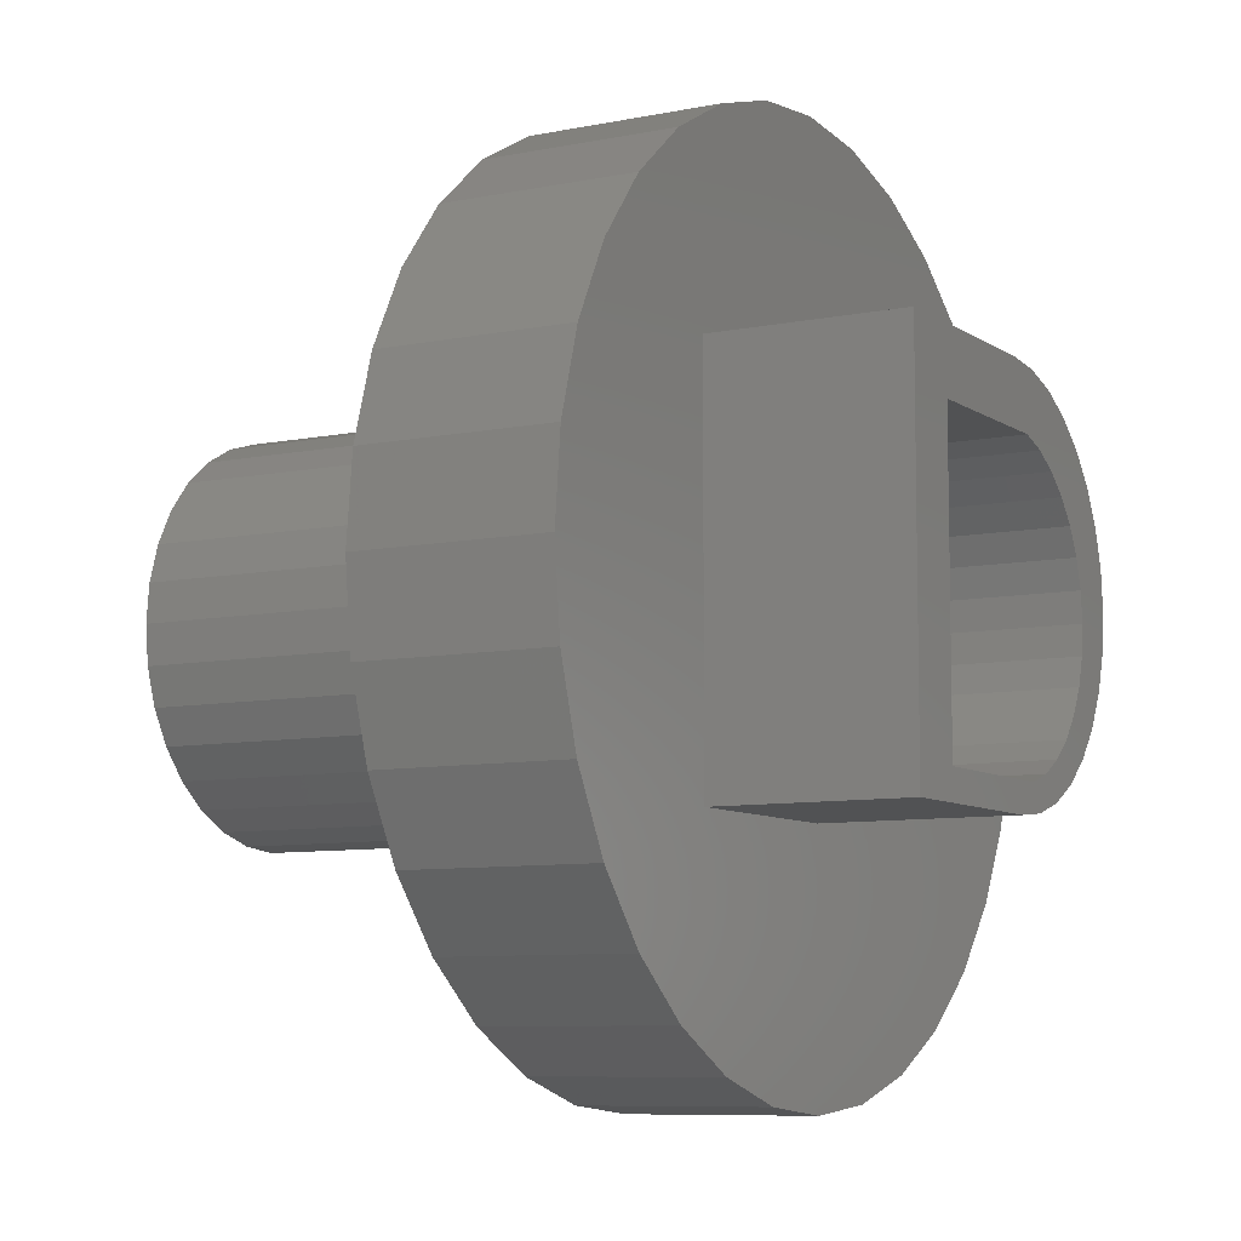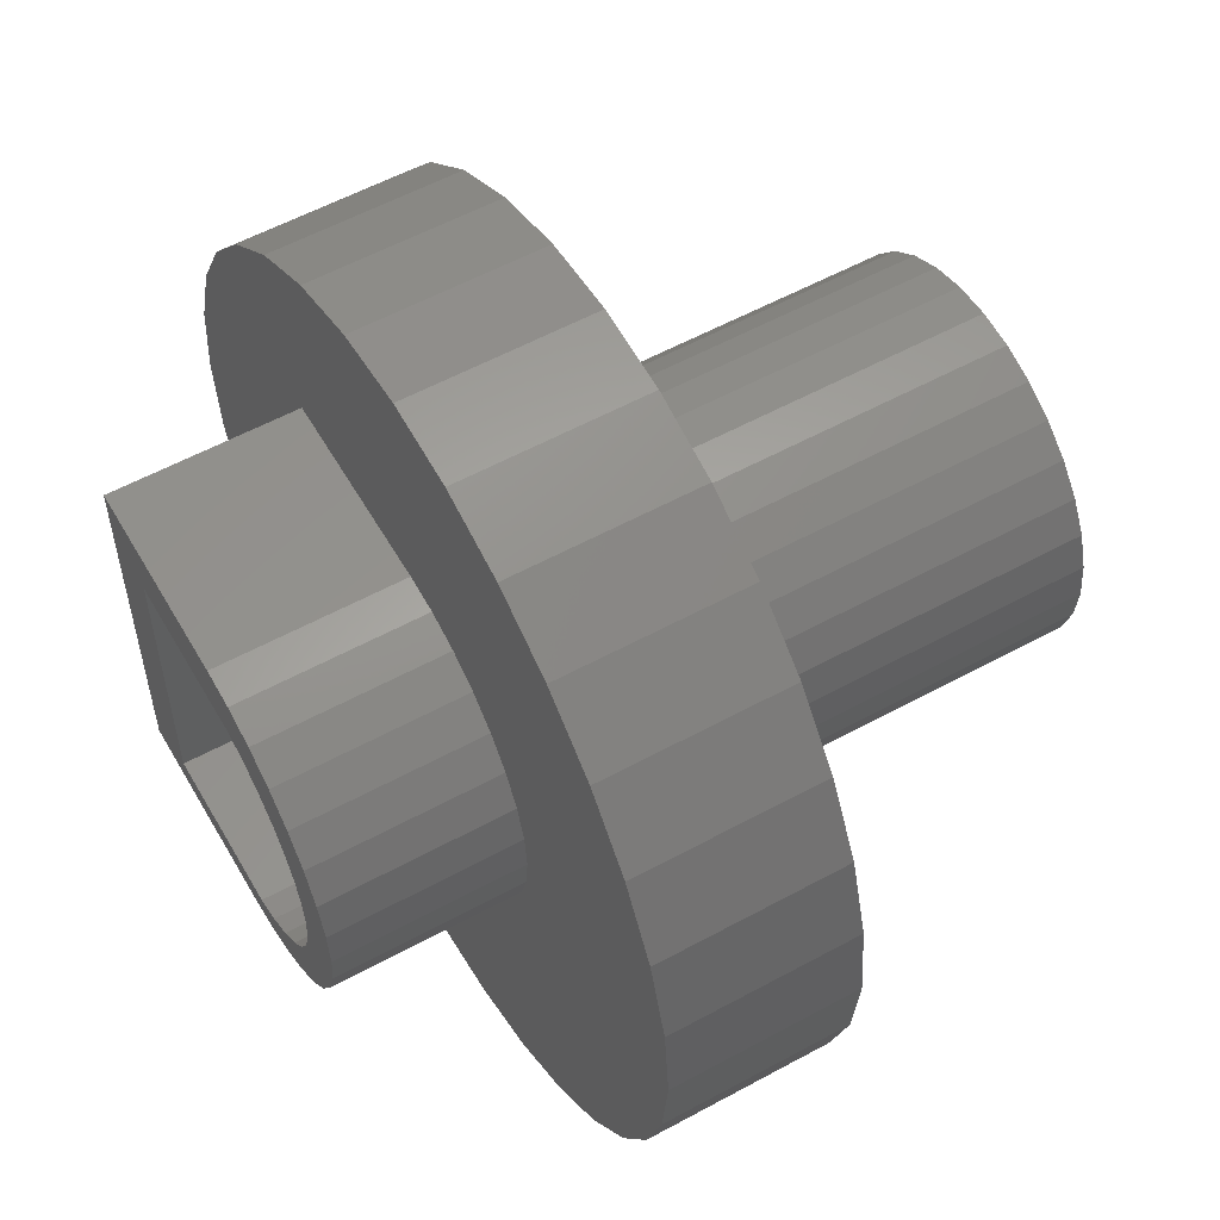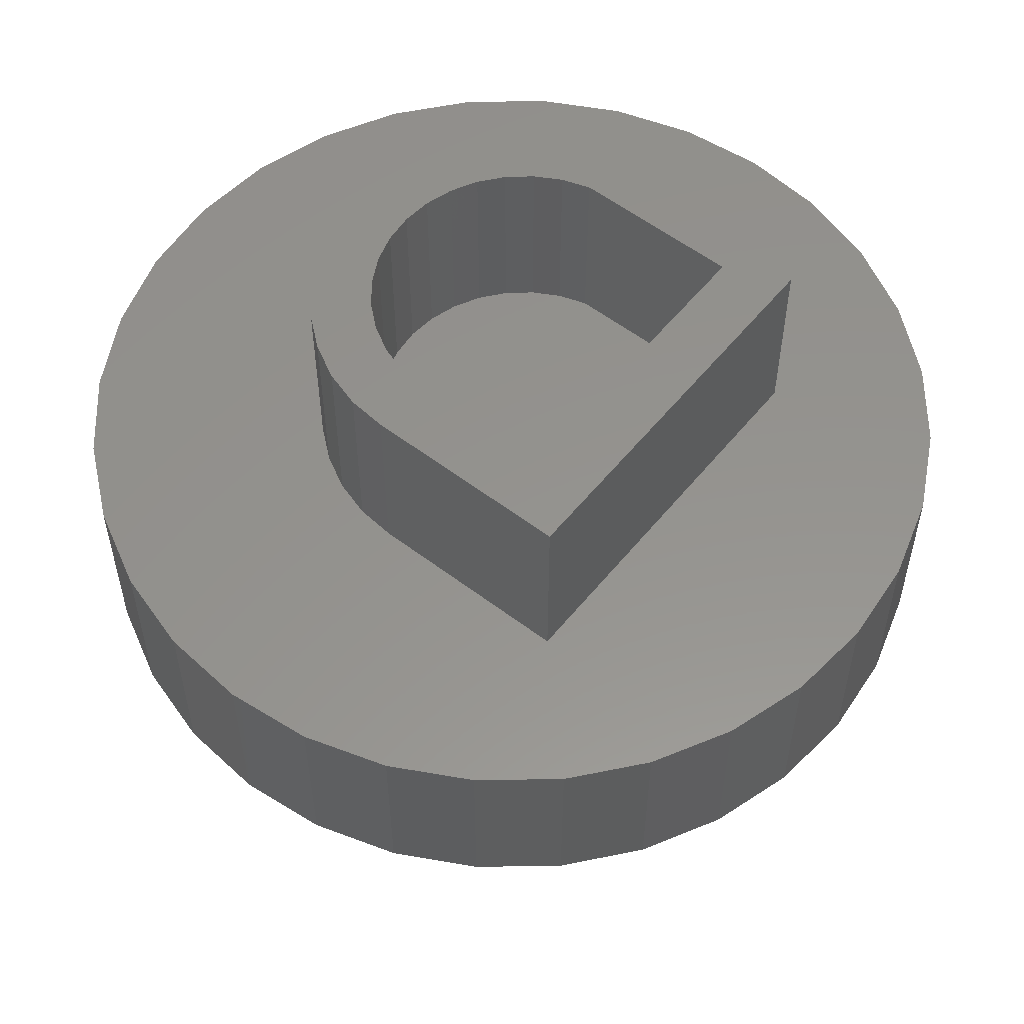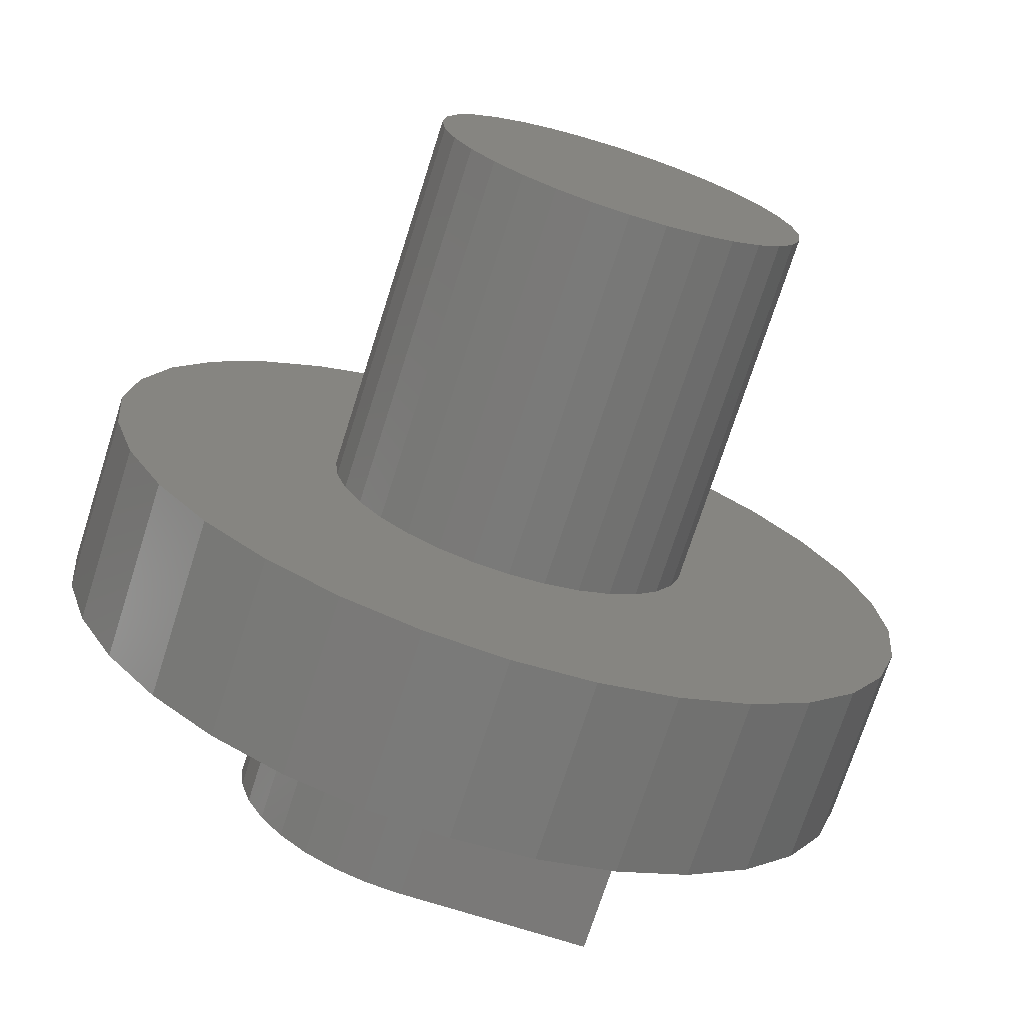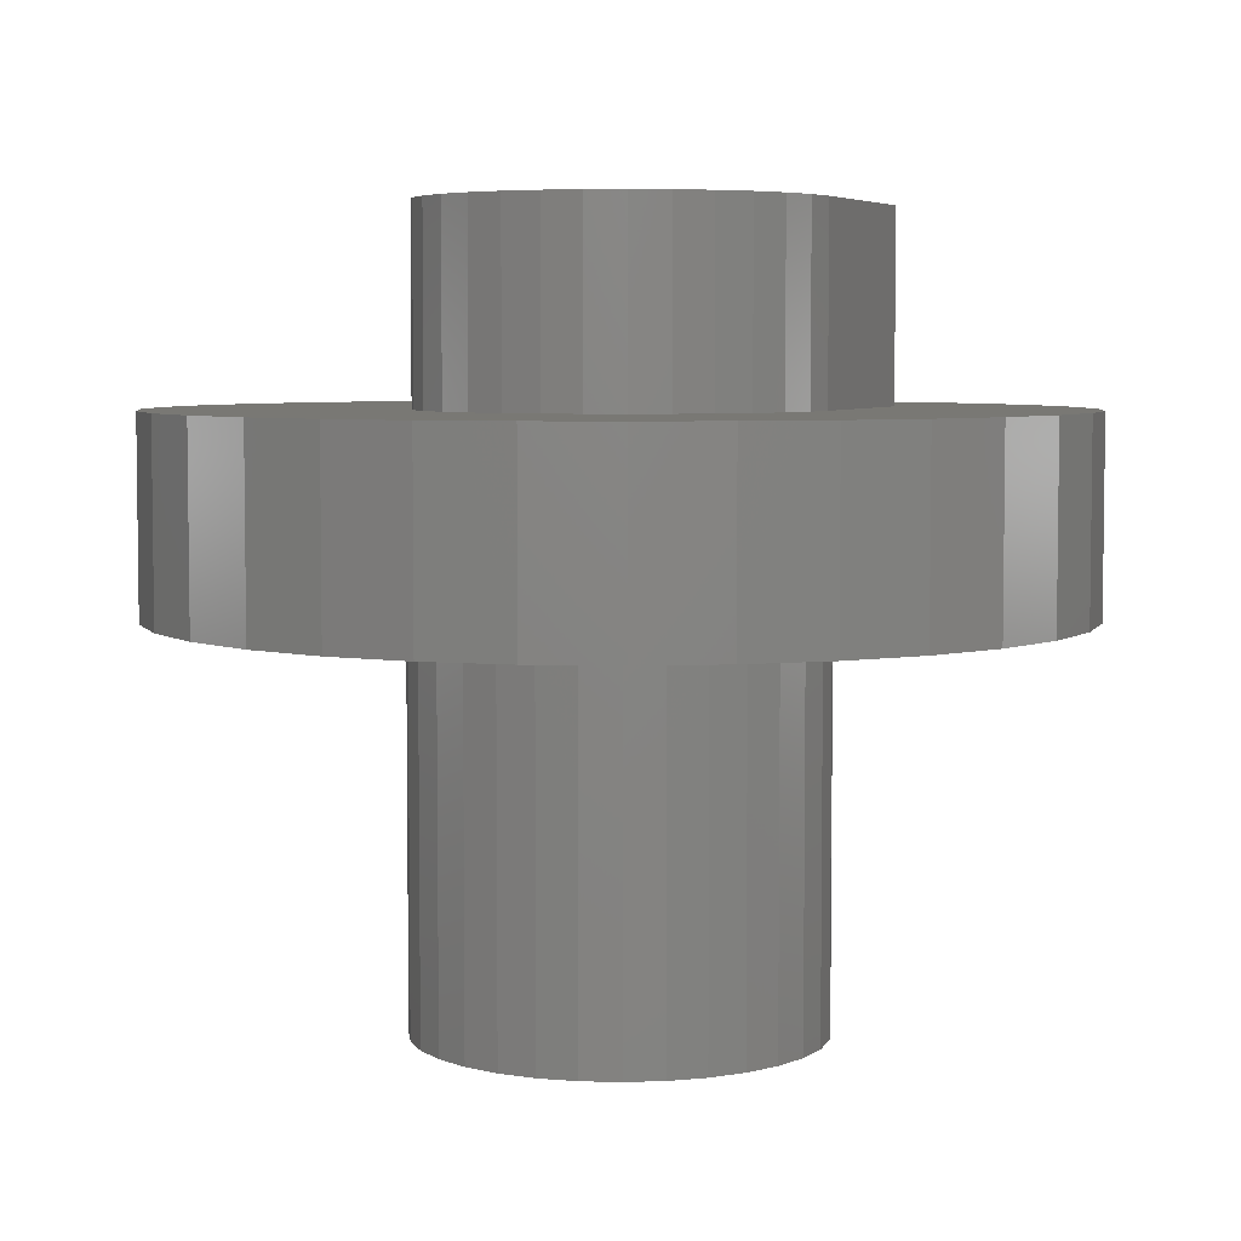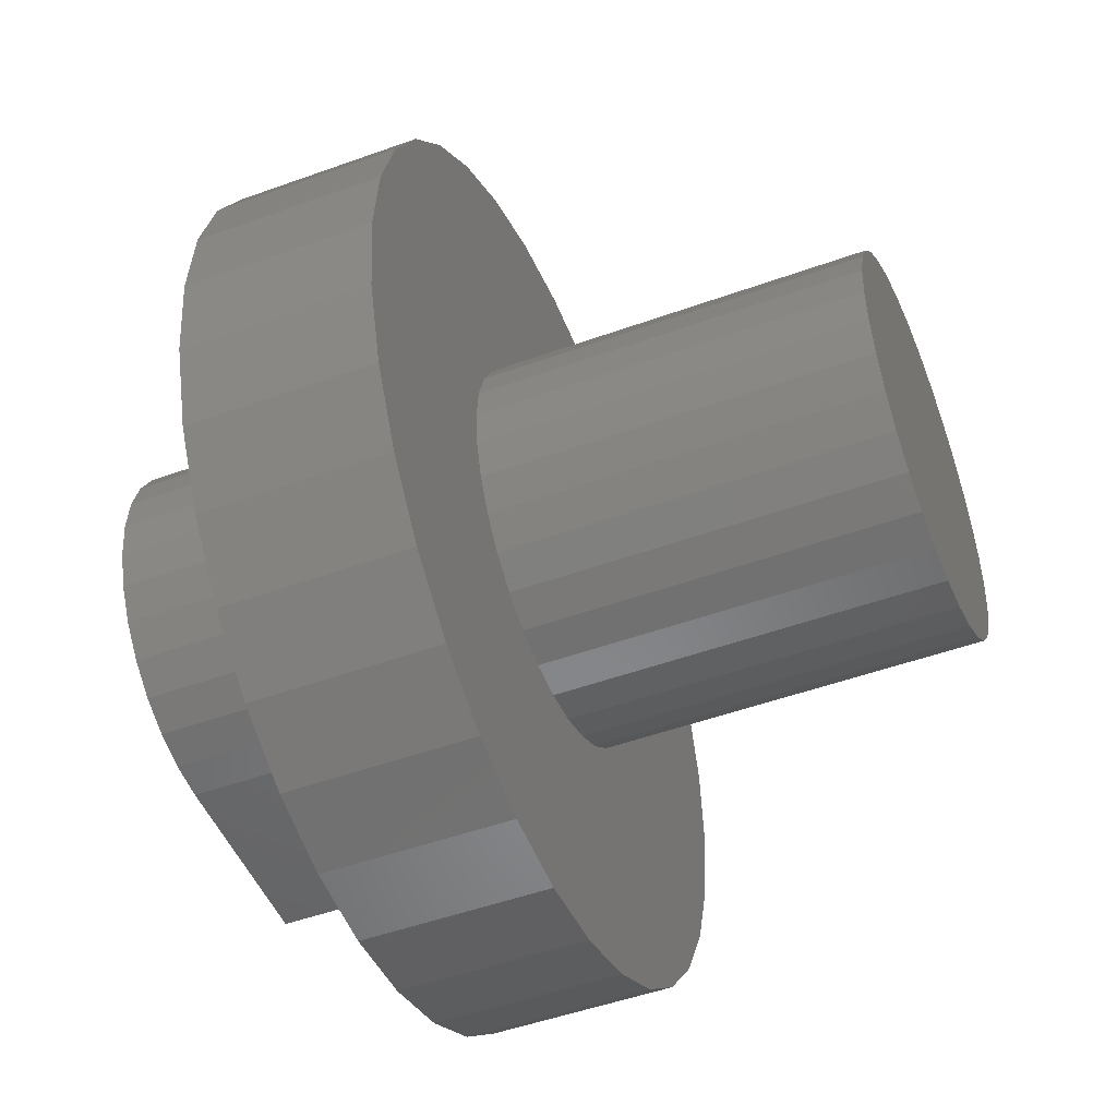
<metadata>
{"format":"stl","ext":"stl","renderer":"f3d","projection":"perspective","resolution":1024,"background":"white","views":[{"elev":-8.0,"azim":-60.2,"up":"+Y"},{"elev":56.6,"azim":60.3,"up":"+Y"},{"elev":56.4,"azim":-141.5,"up":"+Z"},{"elev":-72.3,"azim":162.3,"up":"+Y"},{"elev":5.2,"azim":111.8,"up":"+Z"},{"elev":-48.7,"azim":112.0,"up":"+Y"}]}
</metadata>
<code>
# stl→obj: 200 verts, 396 faces
v 0.02714 -0.1387 0.5
v 0.05122 -0.1308 0.5
v -0.1176 -0.1387 0.5
v -0.1176 0.1182 0.5
v 0.07334 -0.1184 0.5
v 0.09268 -0.1021 0.5
v 0.1085 -0.08227 0.5
v 0.1203 -0.05981 0.5
v 0.1275 -0.03551 0.5
v 0.1299 -0.01028 0.5
v 0.1275 0.01495 0.5
v 0.1203 0.03925 0.5
v 0.1085 0.06171 0.5
v 0.09268 0.0815 0.5
v 0.07334 0.09789 0.5
v 0.05122 0.1103 0.5
v 0.02714 0.1182 0.5
v 0.3756 0.07393 0.5
v 0.1244 0.1232 0.5
v 0.1453 0.09767 0.5
v 0.1609 0.06858 0.5
v 0.354 -0.145 0.5
v 0.1244 -0.1148 0.5
v 0.09891 -0.1357 0.5
v 0.06982 -0.1513 0.5
v 0.319 -0.2105 0.5
v 0.03825 -0.1608 0.5
v -0.1719 -0.1641 0.5
v -0.3462 0.145 0.5
v -0.3677 0.07393 0.5
v -0.375 4.641e-17 0.5
v -0.3677 -0.07393 0.5
v -0.3462 -0.145 0.5
v -0.3111 -0.2105 0.5
v -0.264 -0.268 0.5
v -0.2066 -0.3151 0.5
v -0.1411 -0.3501 0.5
v -0.06998 -0.3717 0.5
v 0.003947 -0.3789 0.5
v 0.07788 -0.3717 0.5
v 0.005428 -0.1641 0.5
v -0.1719 0.1725 0.5
v 0.005428 0.1725 0.5
v 0.07788 0.3717 0.5
v 0.003947 0.3789 0.5
v -0.06998 0.3717 0.5
v -0.1411 0.3501 0.5
v -0.2066 0.3151 0.5
v -0.264 0.268 0.5
v -0.3111 0.2105 0.5
v 0.149 -0.3501 0.5
v 0.2145 -0.3151 0.5
v 0.2719 -0.268 0.5
v 0.319 0.2105 0.5
v 0.2719 0.268 0.5
v 0.2145 0.3151 0.5
v 0.149 0.3501 0.5
v 0.03825 0.1692 0.5
v 0.06982 0.1596 0.5
v 0.354 0.145 0.5
v 0.09891 0.1441 0.5
v 0.3829 0 0.5
v 0.1705 0.03702 0.5
v 0.1737 0.004194 0.5
v 0.3756 -0.07393 0.5
v 0.1705 -0.02863 0.5
v 0.1609 -0.06019 0.5
v 0.1453 -0.08928 0.5
v -0.1176 -0.1387 0.6641
v 0.02714 -0.1387 0.6641
v 0.1275 0.01495 0.6641
v 0.1203 0.03925 0.6641
v 0.1085 0.06171 0.6641
v 0.09268 0.0815 0.6641
v 0.07334 0.09789 0.6641
v 0.05122 0.1103 0.6641
v 0.02714 0.1182 0.6641
v 0.1299 -0.01028 0.6641
v 0.1275 -0.03551 0.6641
v 0.1203 -0.05981 0.6641
v 0.1085 -0.08227 0.6641
v 0.09268 -0.1021 0.6641
v 0.07334 -0.1184 0.6641
v 0.05122 -0.1308 0.6641
v -0.1176 0.1182 0.6641
v -0.1719 0.1725 0.6641
v -0.1719 -0.1641 0.6641
v 0.005428 0.1725 0.6641
v 0.03825 0.1692 0.6641
v 0.06982 0.1596 0.6641
v 0.09891 0.1441 0.6641
v 0.1244 0.1232 0.6641
v 0.1453 0.09767 0.6641
v 0.1609 0.06858 0.6641
v 0.1705 0.03702 0.6641
v 0.1737 0.004194 0.6641
v 0.1705 -0.02863 0.6641
v 0.1609 -0.06019 0.6641
v 0.1453 -0.08928 0.6641
v 0.1244 -0.1148 0.6641
v 0.09891 -0.1357 0.6641
v 0.06982 -0.1513 0.6641
v 0.03825 -0.1608 0.6641
v 0.005428 -0.1641 0.6641
v -0.08863 0.1411 0.3359
v -0.3462 0.145 0.3359
v -0.05928 0.1568 0.3359
v -0.1143 -0.12 0.3359
v -0.3462 -0.145 0.3359
v -0.1355 -0.0943 0.3359
v -0.02744 -0.1665 0.3359
v -0.3111 -0.2105 0.3359
v -0.05928 -0.1568 0.3359
v 0.07063 0.1568 0.3359
v 0.03879 0.1665 0.3359
v 0.319 0.2105 0.3359
v 0.3756 0.07393 0.3359
v 0.1625 0.06496 0.3359
v 0.1468 0.0943 0.3359
v 0.03879 -0.1665 0.3359
v 0.07063 -0.1568 0.3359
v 0.319 -0.2105 0.3359
v 0.005674 0.1697 0.3359
v -0.3111 0.2105 0.3359
v -0.264 0.268 0.3359
v -0.2066 0.3151 0.3359
v -0.1411 0.3501 0.3359
v -0.06998 0.3717 0.3359
v 0.003947 0.3789 0.3359
v 0.07788 0.3717 0.3359
v 0.149 0.3501 0.3359
v 0.2145 0.3151 0.3359
v 0.2719 0.268 0.3359
v -0.02744 0.1665 0.3359
v -0.3677 0.07393 0.3359
v -0.1143 0.12 0.3359
v -0.1355 0.0943 0.3359
v -0.1511 0.06496 0.3359
v -0.1608 0.03311 0.3359
v -0.375 4.641e-17 0.3359
v 0.005674 -0.1697 0.3359
v 0.2719 -0.268 0.3359
v 0.2145 -0.3151 0.3359
v 0.149 -0.3501 0.3359
v 0.07788 -0.3717 0.3359
v 0.003947 -0.3789 0.3359
v -0.06998 -0.3717 0.3359
v -0.1411 -0.3501 0.3359
v -0.2066 -0.3151 0.3359
v -0.264 -0.268 0.3359
v -0.1641 9.616e-17 0.3359
v -0.1608 -0.03311 0.3359
v -0.3677 -0.07393 0.3359
v -0.1511 -0.06496 0.3359
v -0.08863 -0.1411 0.3359
v 0.1257 0.12 0.3359
v 0.09998 0.1411 0.3359
v 0.354 0.145 0.3359
v 0.1754 0 0.3359
v 0.1721 0.03311 0.3359
v 0.3829 0 0.3359
v 0.1625 -0.06496 0.3359
v 0.1721 -0.03311 0.3359
v 0.3756 -0.07393 0.3359
v 0.1257 -0.12 0.3359
v 0.1468 -0.0943 0.3359
v 0.354 -0.145 0.3359
v 0.09998 -0.1411 0.3359
v 0.1754 0 0
v 0.1721 -0.03311 0
v 0.1625 -0.06496 0
v 0.1468 -0.0943 0
v 0.1257 -0.12 0
v 0.09998 -0.1411 0
v 0.07063 -0.1568 0
v 0.03879 -0.1665 0
v 0.005674 -0.1697 0
v -0.02744 -0.1665 0
v -0.05928 -0.1568 0
v -0.08863 -0.1411 0
v -0.1143 -0.12 0
v -0.1355 -0.0943 0
v -0.1511 -0.06496 0
v -0.1608 -0.03311 0
v -0.1641 9.616e-17 0
v -0.1608 0.03311 0
v -0.1511 0.06496 0
v -0.1355 0.0943 0
v -0.1143 0.12 0
v -0.08863 0.1411 0
v -0.05928 0.1568 0
v -0.02744 0.1665 0
v 0.005674 0.1697 0
v 0.03879 0.1665 0
v 0.07063 0.1568 0
v 0.09998 0.1411 0
v 0.1257 0.12 0
v 0.1468 0.0943 0
v 0.1625 0.06496 0
v 0.1721 0.03311 0
f 1 2 3
f 4 3 2
f 4 2 5
f 4 5 6
f 4 6 7
f 4 7 8
f 4 8 9
f 4 9 10
f 4 10 11
f 4 11 12
f 4 12 13
f 4 13 14
f 4 14 15
f 4 15 16
f 4 16 17
f 18 19 20
f 20 21 18
f 22 23 24
f 24 25 22
f 26 22 25
f 26 25 27
f 28 29 30
f 28 30 31
f 28 31 32
f 28 32 33
f 28 33 34
f 28 34 35
f 28 35 36
f 28 36 37
f 28 37 38
f 28 38 39
f 28 39 40
f 28 40 41
f 42 43 44
f 42 44 45
f 42 45 46
f 42 46 47
f 42 47 48
f 42 48 49
f 42 49 50
f 42 50 29
f 42 29 28
f 41 40 51
f 41 51 52
f 41 52 53
f 41 53 26
f 41 26 27
f 43 54 55
f 43 55 56
f 43 56 57
f 43 57 44
f 54 43 58
f 54 58 59
f 54 59 60
f 19 18 61
f 61 18 60
f 61 60 59
f 18 21 62
f 62 21 63
f 62 63 64
f 62 64 65
f 65 64 66
f 65 66 67
f 65 67 22
f 22 67 68
f 22 68 23
f 3 69 1
f 1 69 70
f 10 71 11
f 11 71 72
f 11 72 12
f 12 72 73
f 12 73 13
f 13 73 74
f 13 74 14
f 14 74 75
f 14 75 15
f 15 75 76
f 15 76 16
f 16 76 77
f 16 77 17
f 71 10 78
f 78 10 9
f 78 9 79
f 79 9 8
f 79 8 80
f 80 8 7
f 80 7 81
f 81 7 6
f 81 6 82
f 82 6 5
f 82 5 83
f 83 5 2
f 83 2 84
f 84 2 1
f 84 1 70
f 17 77 4
f 4 77 85
f 85 69 4
f 4 69 3
f 86 42 87
f 87 42 28
f 88 43 86
f 86 43 42
f 43 88 58
f 58 88 89
f 58 89 59
f 59 89 90
f 59 90 61
f 61 90 91
f 61 91 19
f 19 91 92
f 19 92 20
f 20 92 93
f 20 93 21
f 21 93 94
f 21 94 63
f 63 94 95
f 63 95 64
f 64 95 96
f 64 96 66
f 66 96 97
f 66 97 67
f 67 97 98
f 67 98 68
f 68 98 99
f 68 99 23
f 23 99 100
f 23 100 24
f 24 100 101
f 24 101 25
f 25 101 102
f 25 102 27
f 27 102 103
f 27 103 41
f 41 103 104
f 87 28 104
f 104 28 41
f 93 75 74
f 101 100 83
f 101 83 84
f 70 69 87
f 70 87 104
f 70 104 103
f 70 103 102
f 70 102 101
f 70 101 84
f 77 92 91
f 77 91 90
f 77 90 89
f 77 89 88
f 77 88 85
f 92 77 76
f 92 76 75
f 92 75 93
f 87 69 86
f 86 69 85
f 86 85 88
f 93 74 94
f 94 74 73
f 94 73 95
f 95 73 72
f 95 72 96
f 96 72 71
f 96 71 97
f 97 71 78
f 97 78 79
f 97 79 98
f 98 79 80
f 98 80 99
f 99 80 81
f 99 81 100
f 100 81 82
f 100 82 83
f 105 106 107
f 108 109 110
f 111 112 113
f 114 115 116
f 117 118 119
f 120 121 122
f 123 124 125
f 123 125 126
f 123 126 127
f 123 127 128
f 123 128 129
f 123 129 130
f 123 130 131
f 123 131 132
f 123 132 133
f 123 133 116
f 123 116 115
f 124 123 134
f 124 134 107
f 124 107 106
f 135 106 105
f 135 105 136
f 135 136 137
f 135 137 138
f 135 138 139
f 135 139 140
f 141 120 122
f 141 122 142
f 141 142 143
f 141 143 144
f 141 144 145
f 141 145 146
f 141 146 147
f 141 147 148
f 141 148 149
f 141 149 150
f 141 150 112
f 141 112 111
f 139 151 140
f 140 151 152
f 140 152 153
f 152 154 153
f 153 154 110
f 153 110 109
f 108 155 109
f 109 155 113
f 109 113 112
f 119 156 117
f 117 156 157
f 117 157 158
f 158 157 114
f 158 114 116
f 159 160 161
f 161 160 118
f 161 118 117
f 162 163 164
f 164 163 159
f 164 159 161
f 165 166 167
f 167 166 162
f 167 162 164
f 165 167 168
f 168 167 122
f 168 122 121
f 169 159 170
f 170 159 163
f 170 163 171
f 171 163 162
f 171 162 172
f 172 162 166
f 172 166 173
f 173 166 165
f 173 165 174
f 174 165 168
f 174 168 175
f 175 168 121
f 175 121 176
f 176 121 120
f 176 120 177
f 177 120 141
f 177 141 178
f 178 141 111
f 178 111 179
f 179 111 113
f 179 113 180
f 180 113 155
f 180 155 181
f 181 155 108
f 181 108 182
f 182 108 110
f 182 110 183
f 183 110 154
f 183 154 184
f 184 154 152
f 184 152 185
f 185 152 151
f 185 151 186
f 186 151 139
f 186 139 187
f 187 139 138
f 187 138 188
f 188 138 137
f 188 137 189
f 189 137 136
f 189 136 190
f 190 136 105
f 190 105 191
f 191 105 107
f 191 107 192
f 192 107 134
f 192 134 193
f 193 134 123
f 193 123 194
f 194 123 115
f 194 115 195
f 195 115 114
f 195 114 196
f 196 114 157
f 196 157 197
f 197 157 156
f 197 156 198
f 198 156 119
f 198 119 199
f 199 119 118
f 199 118 200
f 200 118 160
f 200 160 169
f 169 160 159
f 161 62 164
f 164 62 65
f 164 65 167
f 167 65 22
f 167 22 122
f 122 22 26
f 122 26 142
f 142 26 53
f 142 53 143
f 143 53 52
f 143 52 144
f 144 52 51
f 144 51 145
f 145 51 40
f 145 40 146
f 146 40 39
f 146 39 147
f 147 39 38
f 147 38 148
f 148 38 37
f 148 37 149
f 149 37 36
f 149 36 150
f 150 36 35
f 150 35 112
f 112 35 34
f 112 34 109
f 109 34 33
f 109 33 153
f 153 33 32
f 153 32 140
f 140 32 31
f 140 31 135
f 135 31 30
f 135 30 106
f 106 30 29
f 106 29 124
f 124 29 50
f 124 50 125
f 125 50 49
f 125 49 126
f 126 49 48
f 126 48 127
f 127 48 47
f 127 47 128
f 128 47 46
f 128 46 129
f 129 46 45
f 129 45 130
f 130 45 44
f 130 44 131
f 131 44 57
f 131 57 132
f 132 57 56
f 132 56 133
f 133 56 55
f 133 55 116
f 116 55 54
f 116 54 158
f 158 54 60
f 158 60 117
f 117 60 18
f 117 18 161
f 161 18 62
f 193 194 192
f 191 192 194
f 195 191 194
f 176 178 175
f 177 178 176
f 178 179 175
f 175 179 180
f 175 180 174
f 174 180 181
f 174 181 173
f 173 181 182
f 173 182 172
f 172 182 183
f 172 183 171
f 171 183 184
f 171 184 170
f 170 184 185
f 170 185 169
f 169 185 186
f 169 186 200
f 200 186 187
f 200 187 199
f 199 187 188
f 199 188 198
f 198 188 189
f 198 189 197
f 197 189 190
f 197 190 196
f 196 190 191
f 196 191 195

</code>
